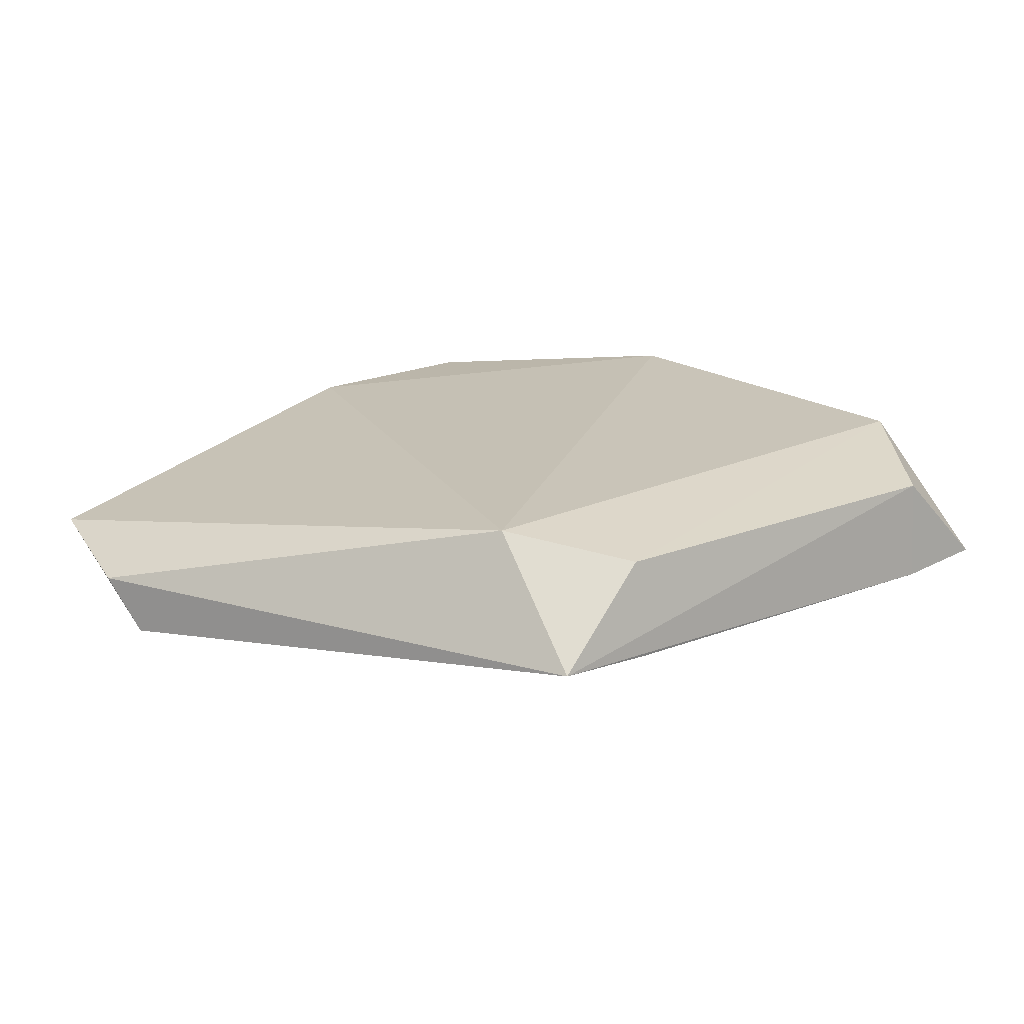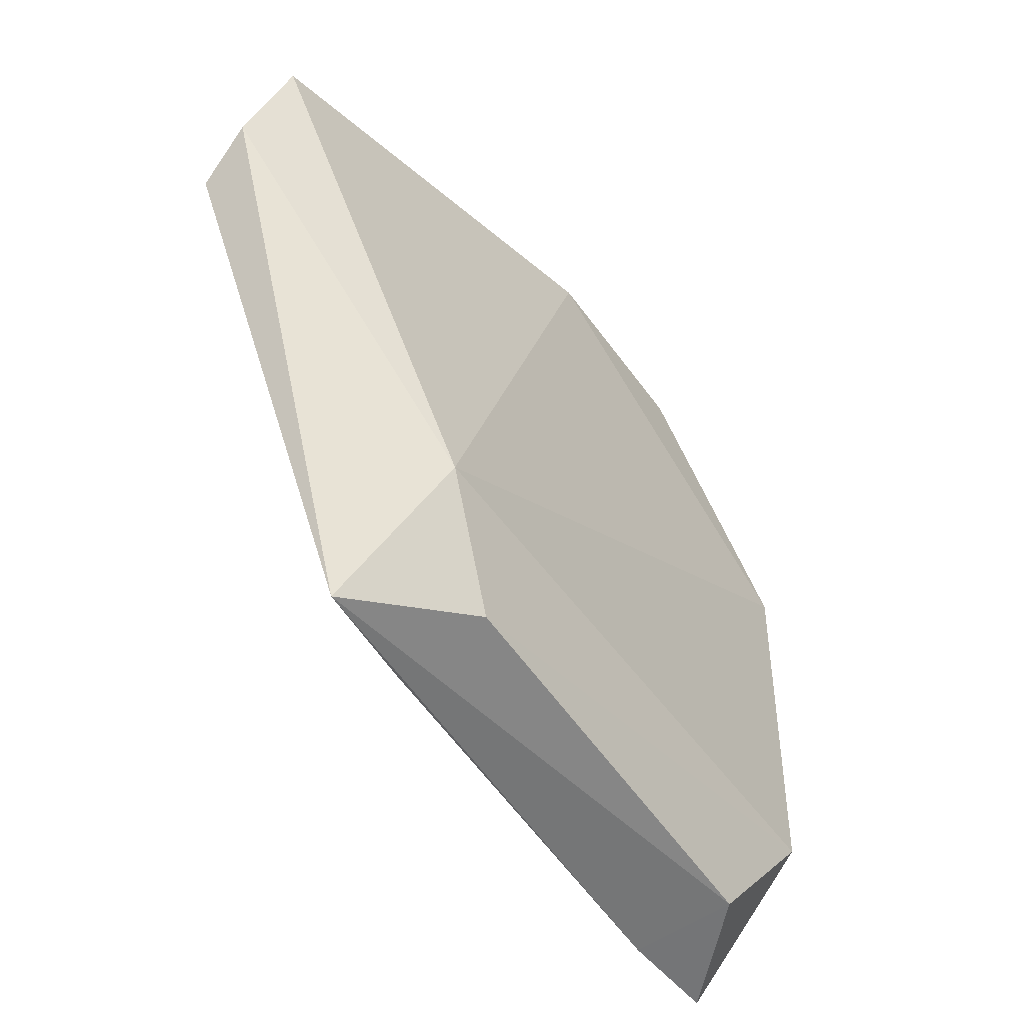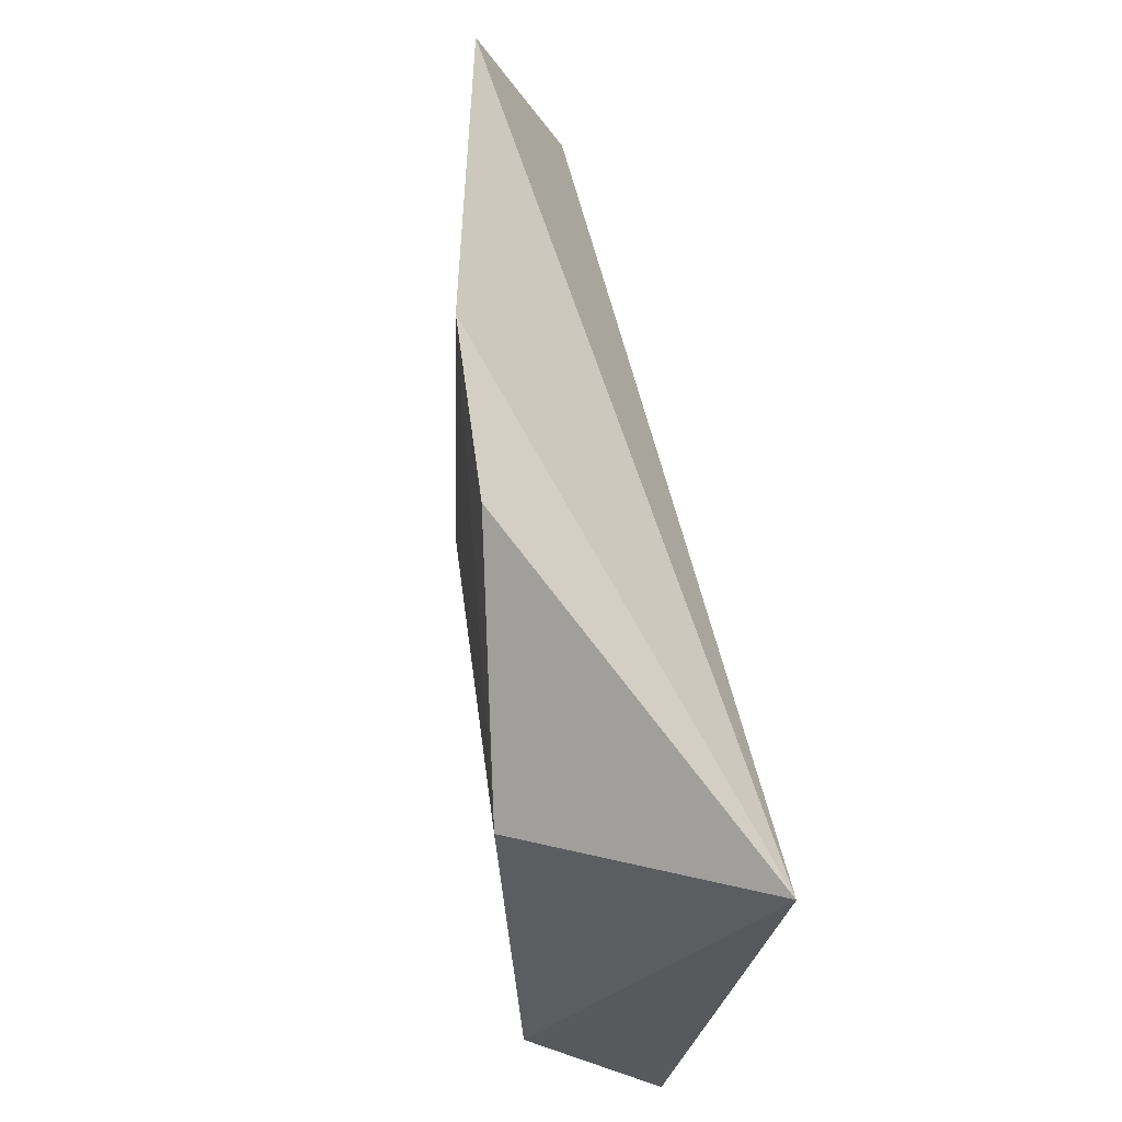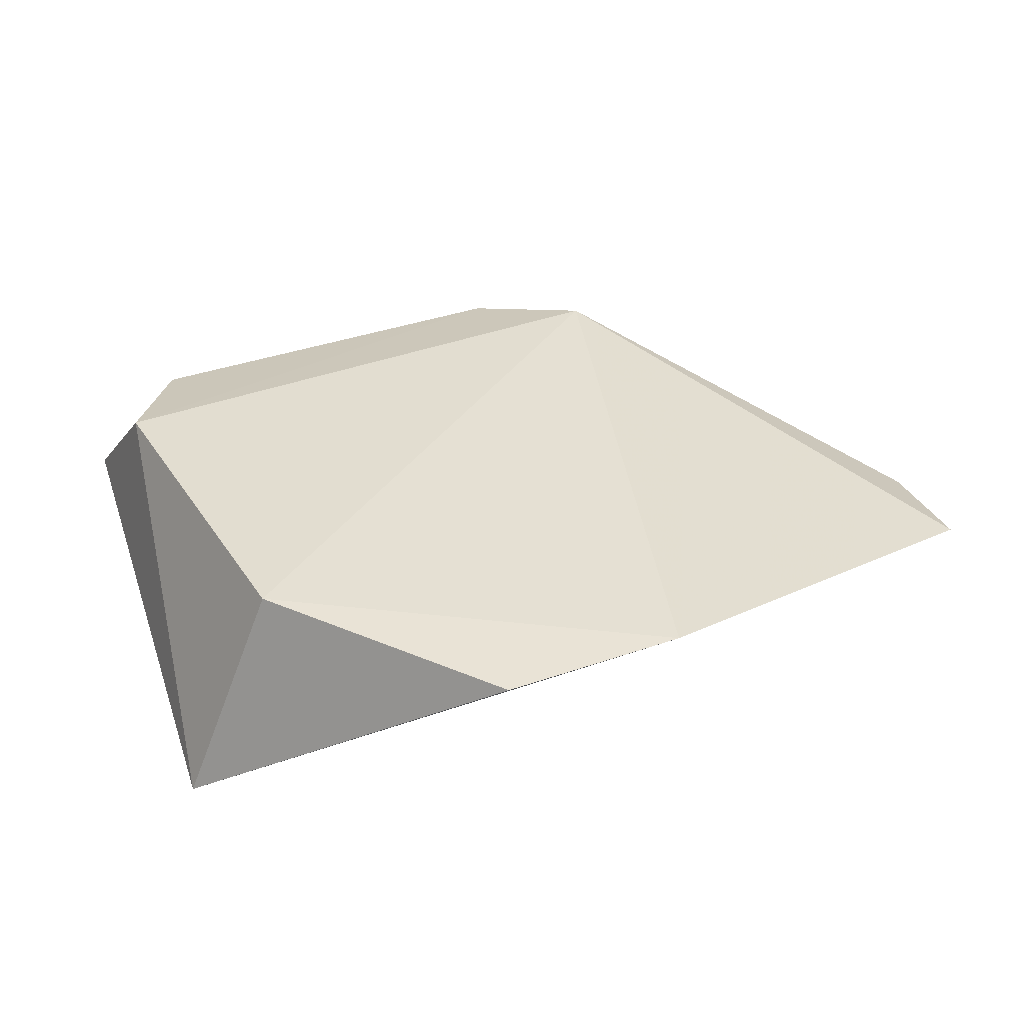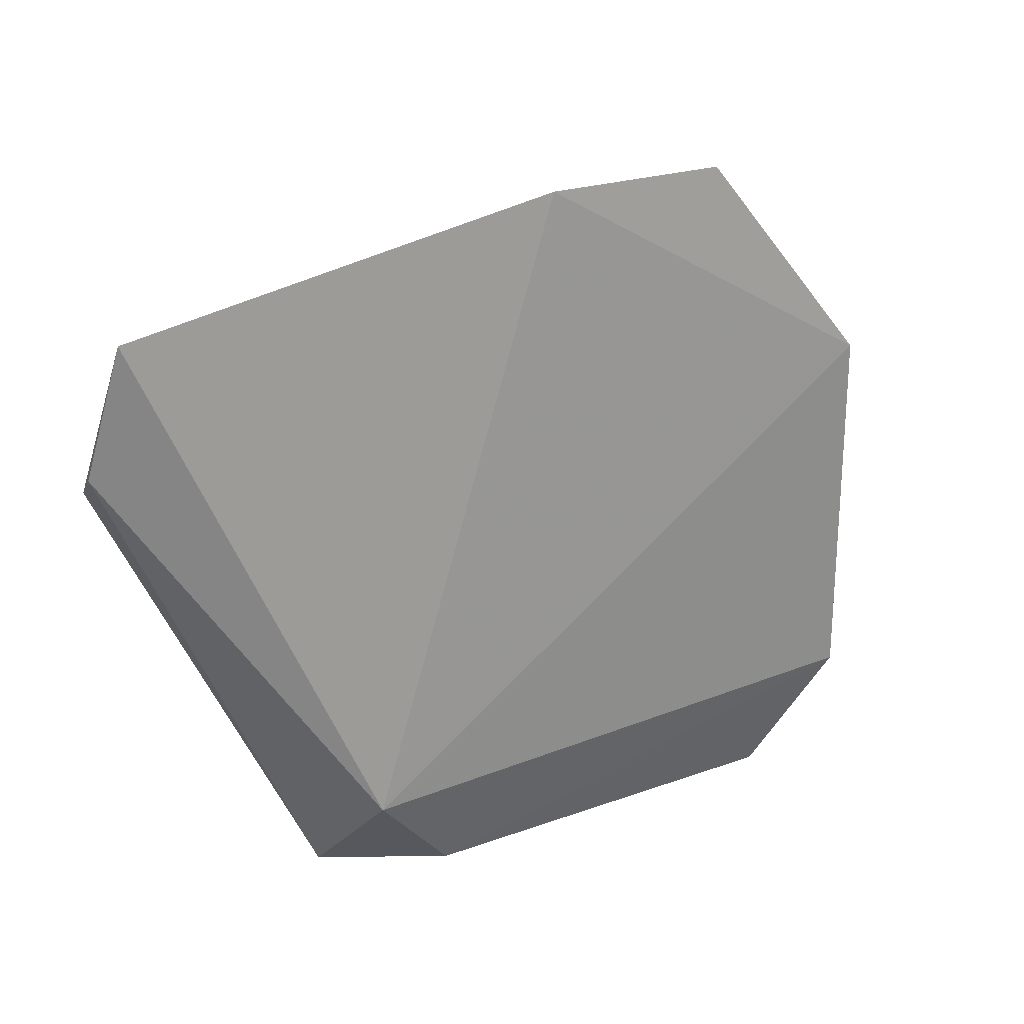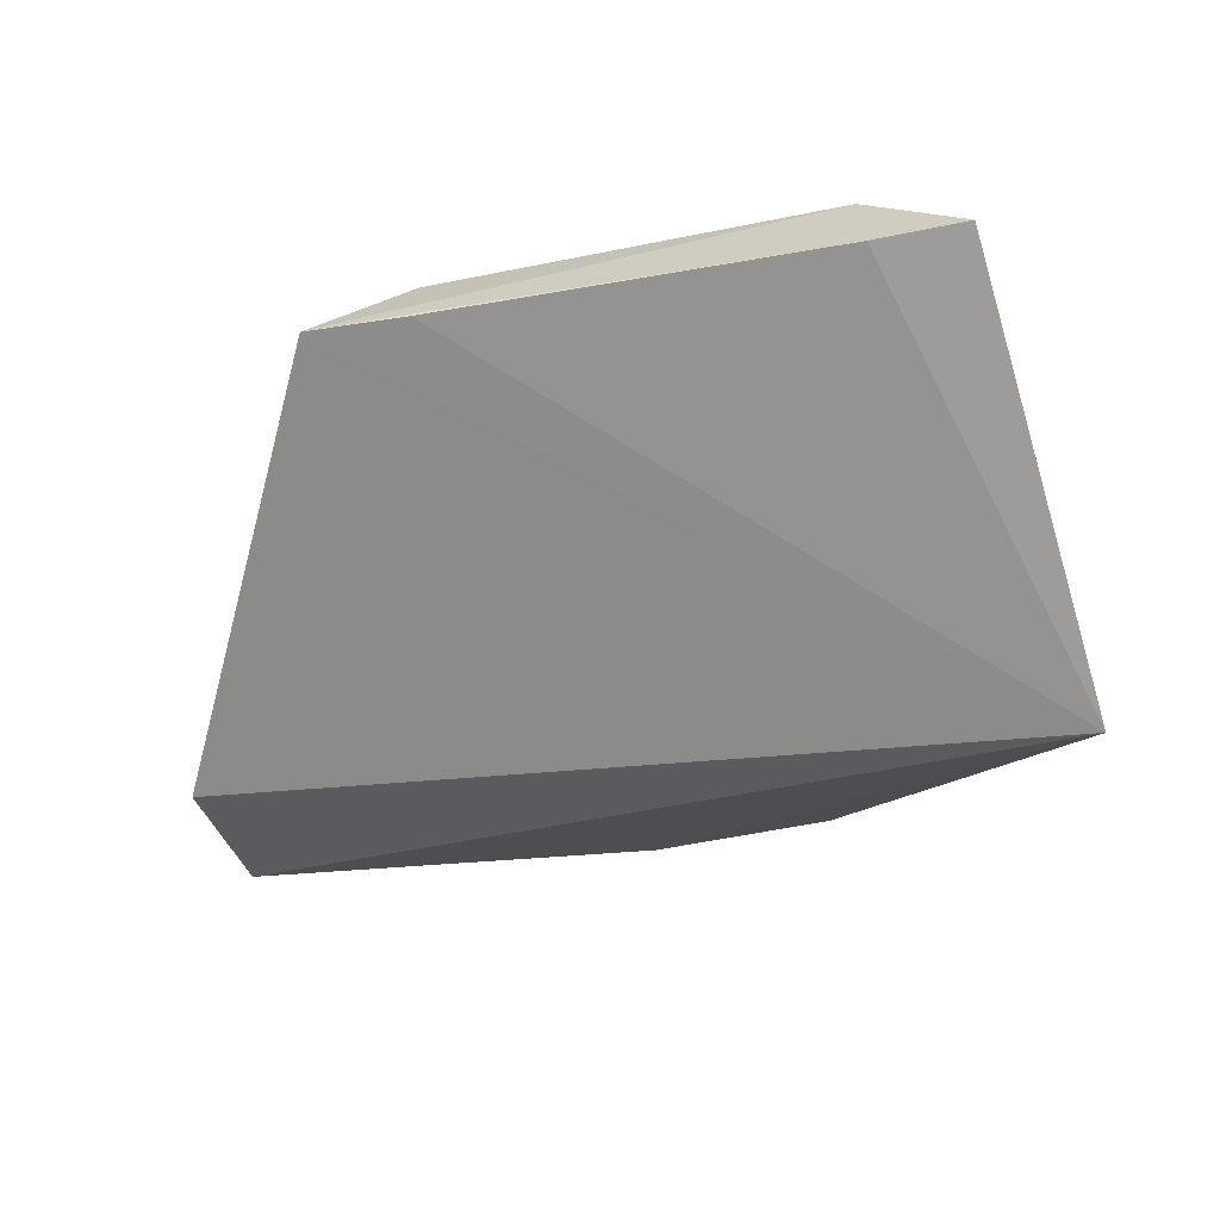
<metadata>
{"format":"obj","ext":"obj","renderer":"f3d","projection":"perspective","resolution":1024,"background":"white","views":[{"elev":16.9,"azim":140.9,"up":"+Y"},{"elev":-54.9,"azim":123.3,"up":"+Z"},{"elev":55.1,"azim":-99.4,"up":"+Z"},{"elev":38.2,"azim":-26.4,"up":"+Y"},{"elev":22.9,"azim":145.2,"up":"+Z"},{"elev":-59.4,"azim":-170.2,"up":"+Y"}]}
</metadata>
<code>
v -0.02353 0.002507 0.03639
v -0.0084 -0.001061 0.02871
v -0.01669 0.002276 0.01582
v -0.0371 -0.001615 0.01196
v -0.03943 -0.004283 0.02923
v -0.01639 -0.0018 0.01199
v -0.03654 0.002871 0.0162
v -0.009252 -3.796e-05 0.03322
v -0.0338 0.001584 0.01211
v -0.03382 -0.001938 0.01194
v -0.008991 -0.002926 0.02755
v -0.03603 0.003453 0.02908
v -0.0198 0.001368 0.01245
v -0.01986 -0.00192 0.012
v -0.03007 0.002732 0.03632
f 6 3 2
f 7 4 5
f 8 2 3
f 8 3 1
f 8 1 5
f 9 4 7
f 10 5 4
f 10 9 6
f 10 4 9
f 11 6 2
f 11 5 6
f 11 8 5
f 11 2 8
f 12 1 3
f 12 3 7
f 12 7 5
f 13 3 6
f 13 6 9
f 13 9 7
f 13 7 3
f 14 10 6
f 14 6 5
f 14 5 10
f 15 12 5
f 15 5 1
f 15 1 12

</code>
